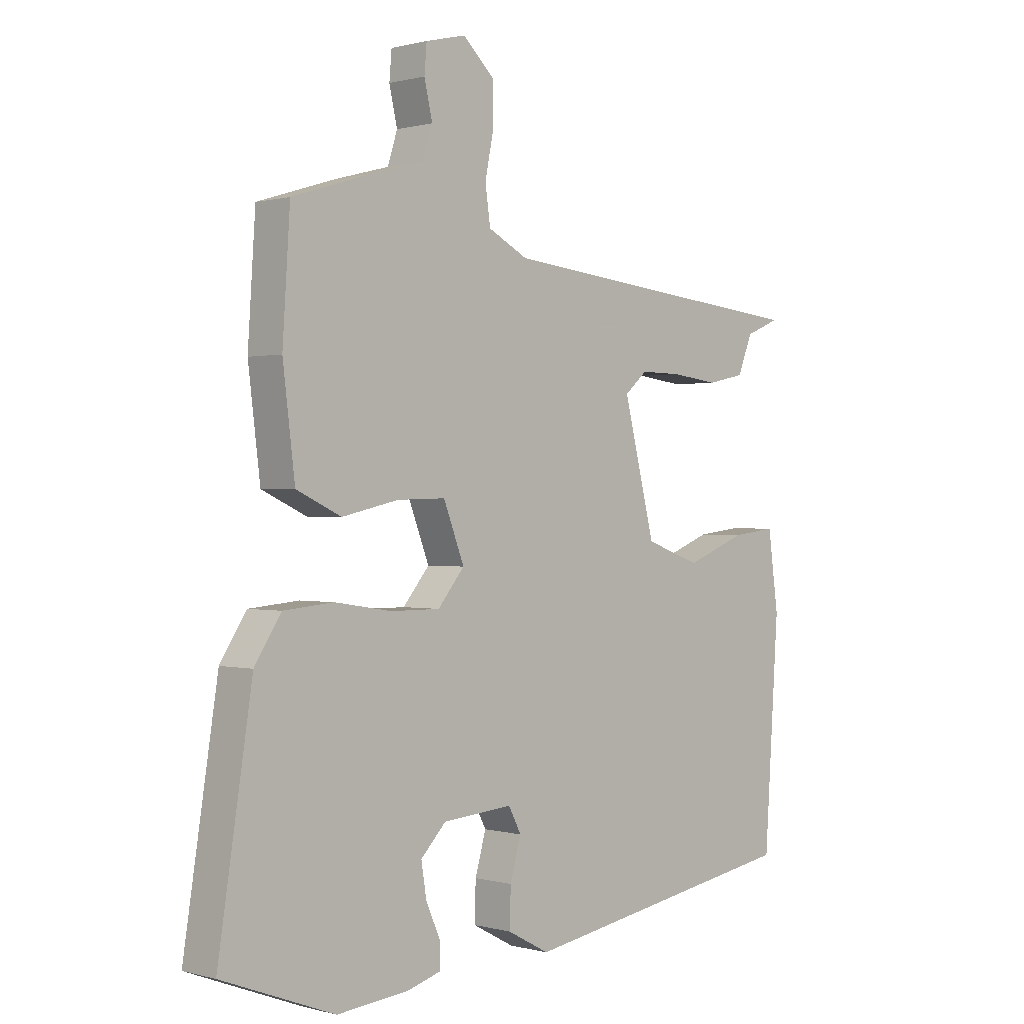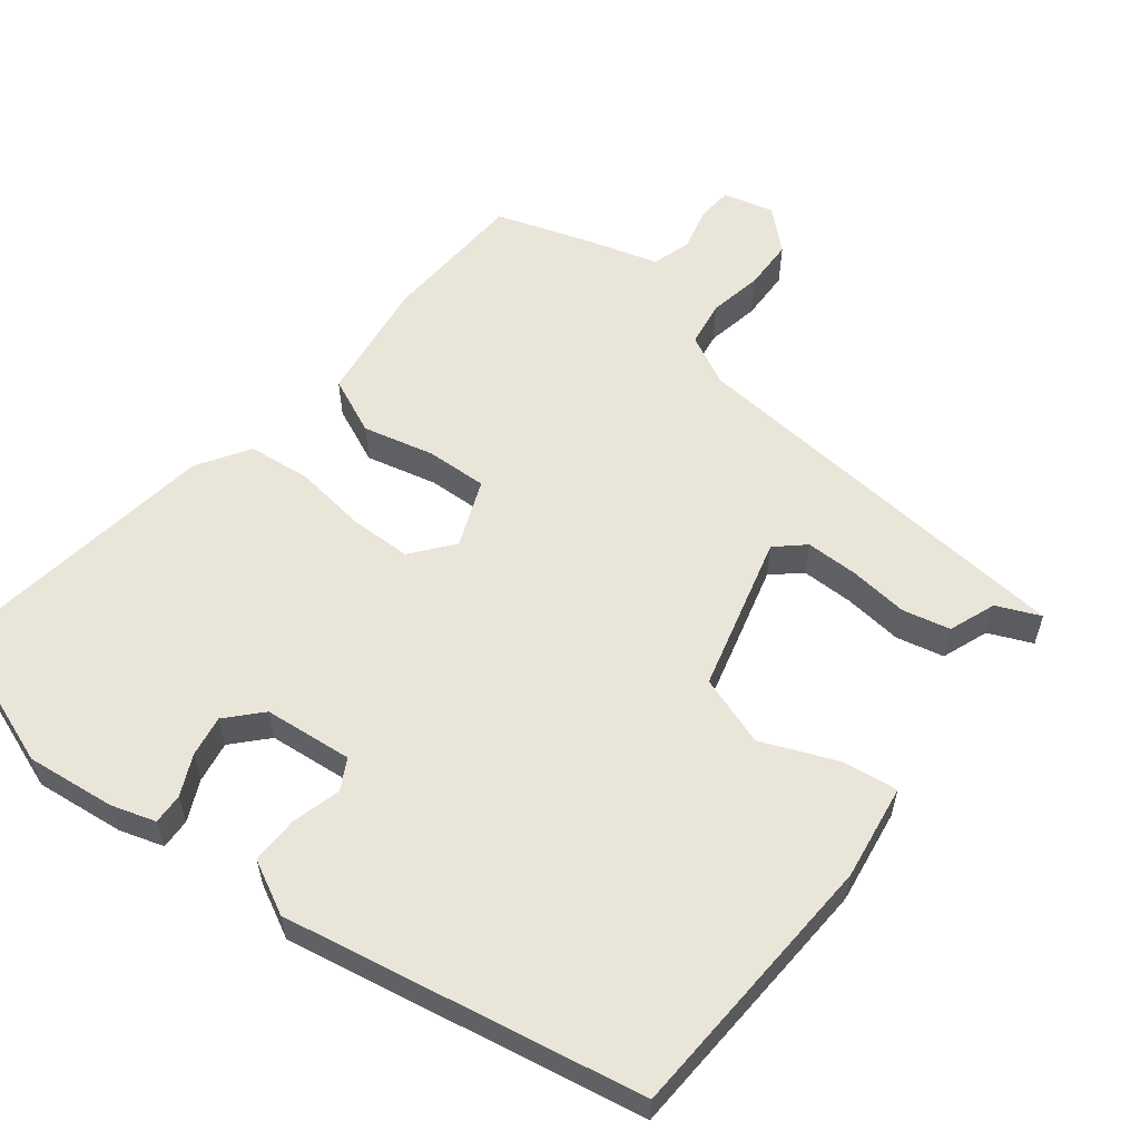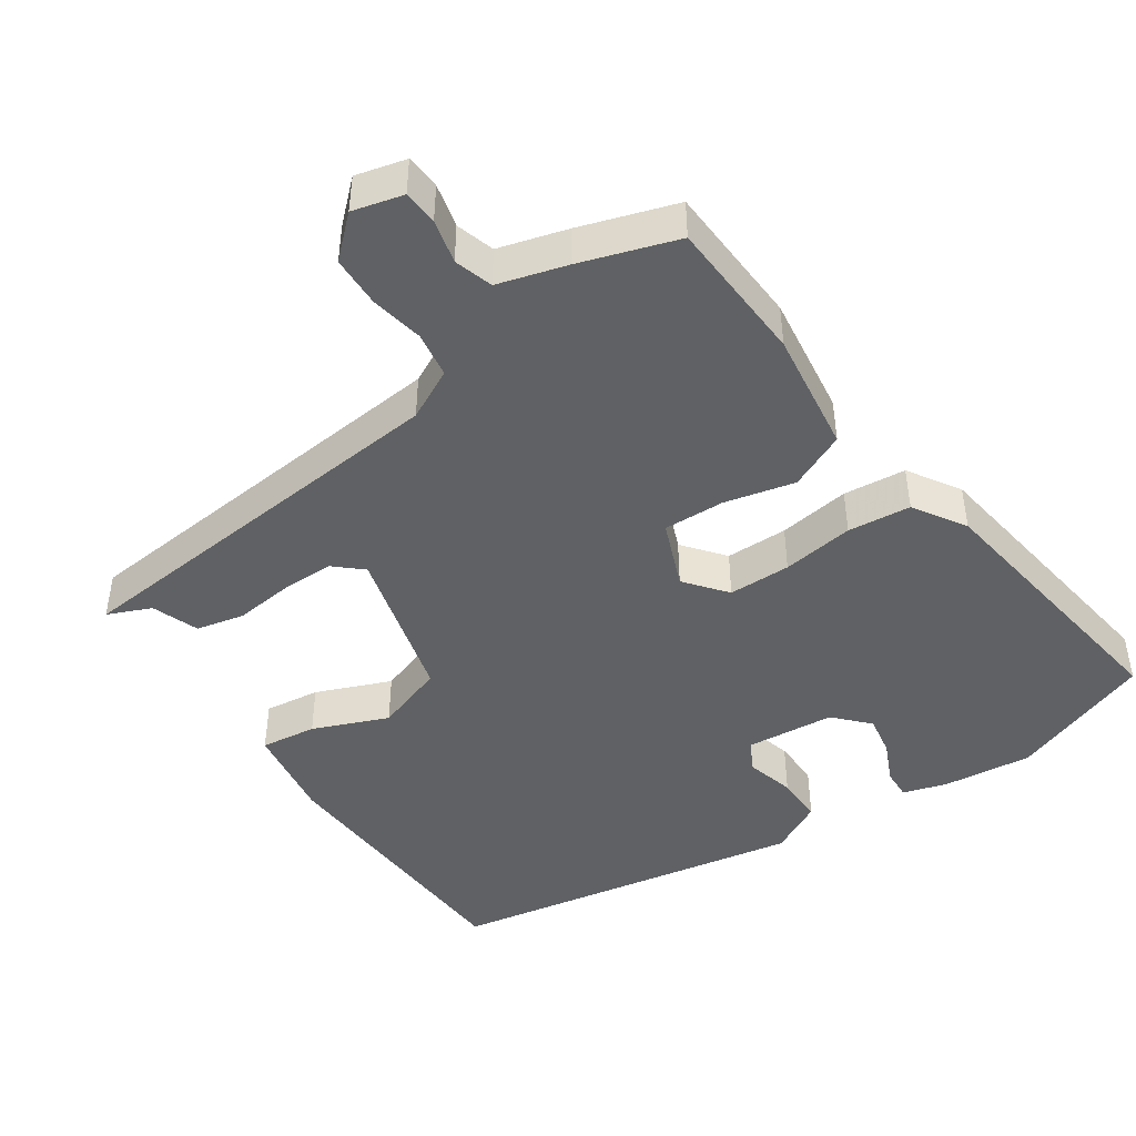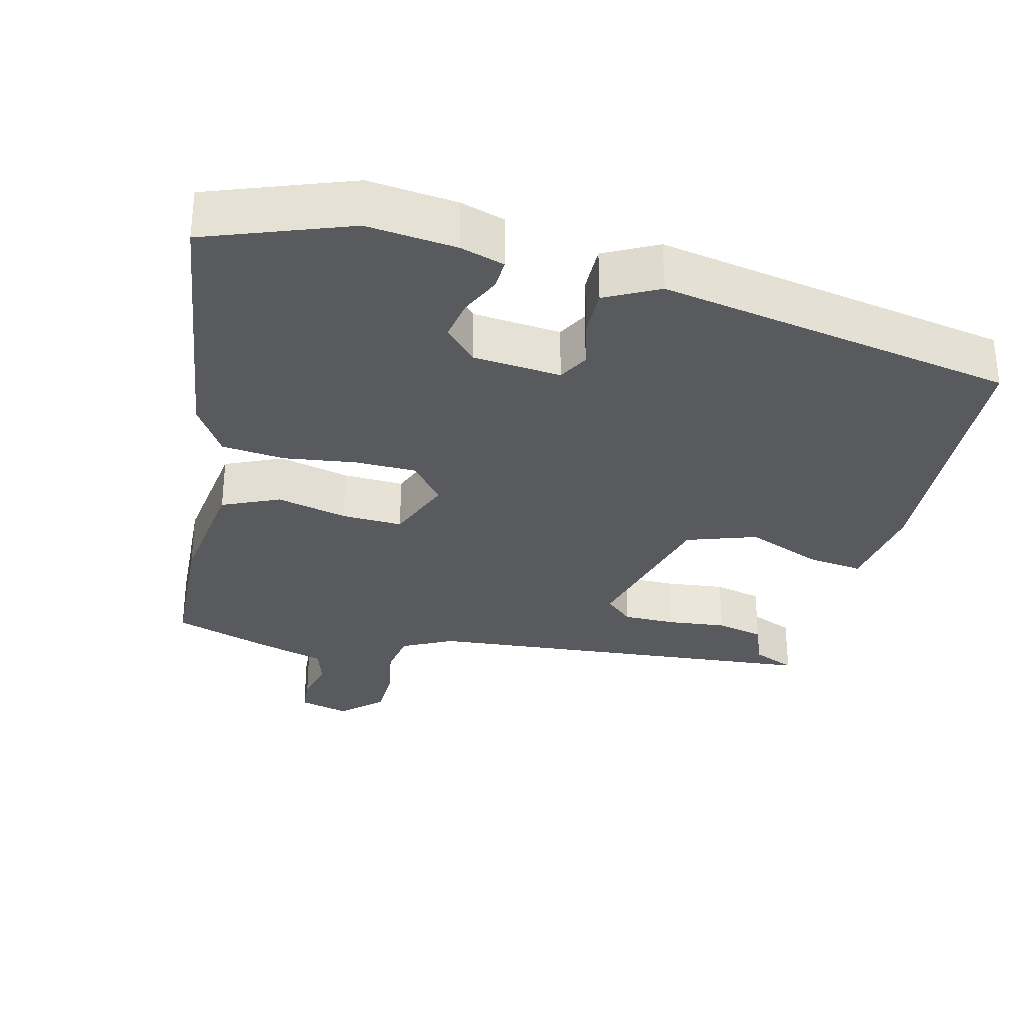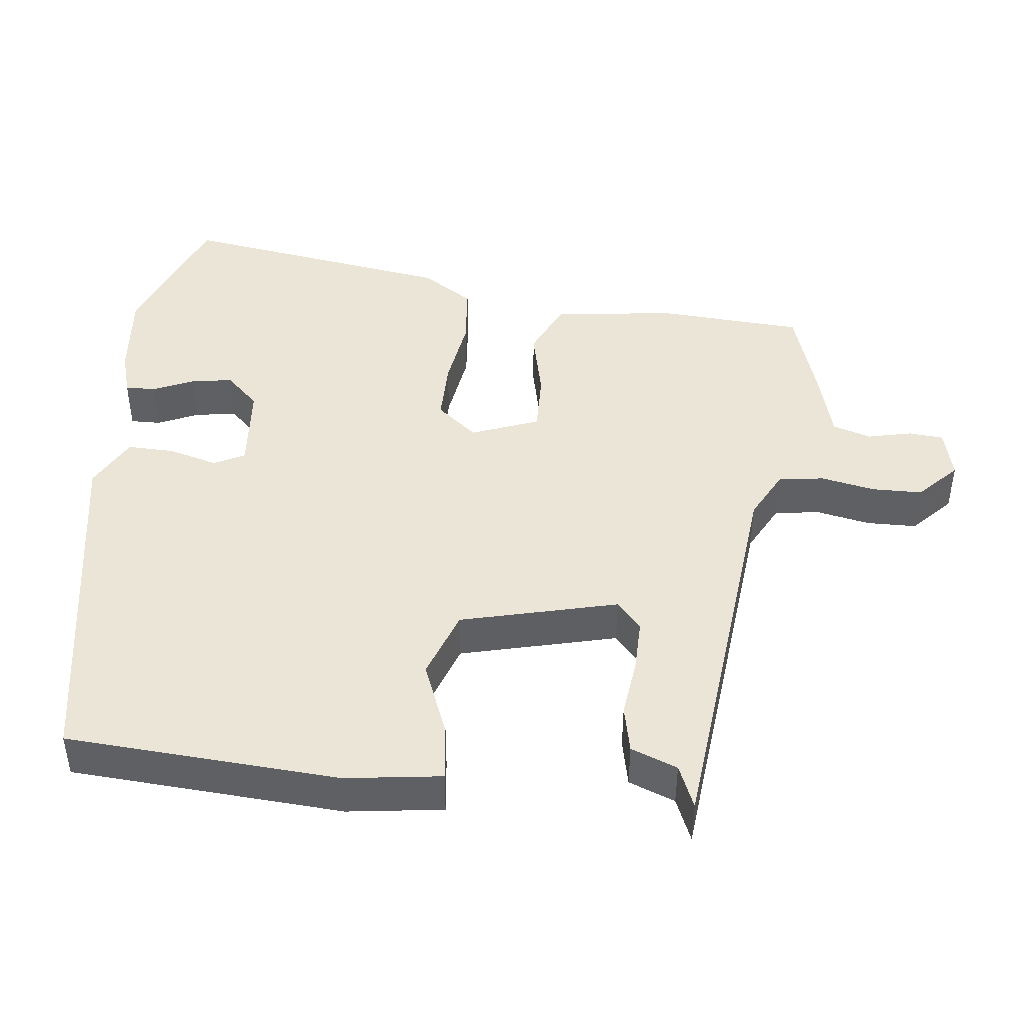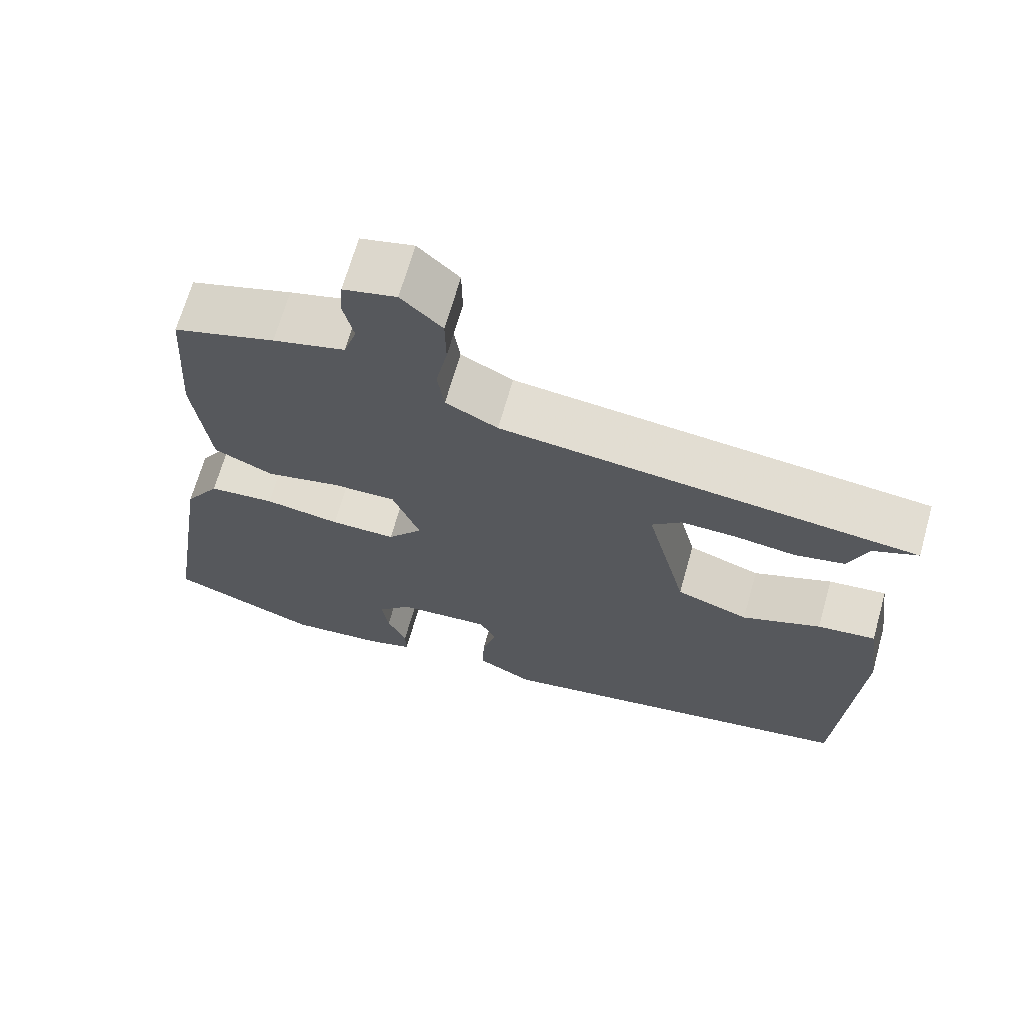
<metadata>
{"format":"obj","ext":"obj","renderer":"f3d","projection":"perspective","resolution":1024,"background":"white","views":[{"elev":0.4,"azim":135.0,"up":"+Z"},{"elev":57.8,"azim":-142.8,"up":"+Y"},{"elev":-45.4,"azim":33.5,"up":"+Y"},{"elev":-31.3,"azim":165.3,"up":"+Y"},{"elev":44.4,"azim":-83.6,"up":"+Y"},{"elev":67.6,"azim":-164.2,"up":"+Z"}]}
</metadata>
<code>
v -0.5 0.07 -0.434
v -0.525 0.07 -0.057
v -0.507 0.07 0.075
v -0.43 0.07 0.066
v -0.326 0.07 0.025
v -0.23 0.07 0.059
v -0.176 0.07 0.275
v -0.215 0.07 0.309
v -0.287 0.07 0.308
v -0.368 0.07 0.298
v -0.434 0.07 0.312
v -0.459 0.07 0.376
v -0.519 0.07 0.401
v 0.035 0.07 0.458
v 0.104 0.07 0.494
v 0.113 0.07 0.557
v 0.098 0.07 0.631
v 0.099 0.07 0.701
v 0.153 0.07 0.752
v 0.223 0.07 0.735
v 0.227 0.07 0.687
v 0.213 0.07 0.626
v 0.23 0.07 0.573
v 0.325 0.07 0.547
v 0.459 0.07 0.505
v 0.472 0.07 0.305
v 0.451 0.07 0.135
v 0.373 0.07 0.099
v 0.275 0.07 0.121
v 0.191 0.07 0.123
v 0.155 0.07 0.03
v 0.201 0.07 -0.026
v 0.287 0.07 -0.026
v 0.386 0.07 -0.011
v 0.473 0.07 -0.019
v 0.519 0.07 -0.09
v 0.578 0.07 -0.47
v 0.382 0.07 -0.545
v 0.259 0.07 -0.533
v 0.198 0.07 -0.515
v 0.199 0.07 -0.473
v 0.224 0.07 -0.417
v 0.233 0.07 -0.36
v 0.189 0.07 -0.314
v 0.067 0.07 -0.304
v 0.045 0.07 -0.346
v 0.064 0.07 -0.413
v 0.066 0.07 -0.479
v -0.007 0.07 -0.518
v -0.5 0 -0.434
v -0.525 0 -0.057
v -0.507 0 0.075
v -0.43 0 0.066
v -0.326 0 0.025
v -0.23 0 0.059
v -0.176 0 0.275
v -0.215 0 0.309
v -0.287 0 0.308
v -0.368 0 0.298
v -0.434 0 0.312
v -0.459 0 0.376
v -0.519 0 0.401
v 0.035 0 0.458
v 0.104 0 0.494
v 0.113 0 0.557
v 0.098 0 0.631
v 0.099 0 0.701
v 0.153 0 0.752
v 0.223 0 0.735
v 0.227 0 0.687
v 0.213 0 0.626
v 0.23 0 0.573
v 0.325 0 0.547
v 0.459 0 0.505
v 0.472 0 0.305
v 0.451 0 0.135
v 0.373 0 0.099
v 0.275 0 0.121
v 0.191 0 0.123
v 0.155 0 0.03
v 0.201 0 -0.026
v 0.287 0 -0.026
v 0.386 0 -0.011
v 0.473 0 -0.019
v 0.519 0 -0.09
v 0.578 0 -0.47
v 0.382 0 -0.545
v 0.259 0 -0.533
v 0.198 0 -0.515
v 0.199 0 -0.473
v 0.224 0 -0.417
v 0.233 0 -0.36
v 0.189 0 -0.314
v 0.067 0 -0.304
v 0.045 0 -0.346
v 0.064 0 -0.413
v 0.066 0 -0.479
v -0.007 0 -0.518
f 46 47 48 49
f 46 49 1 2
f 45 46 2 3
f 44 45 3 4
f 39 40 41 42
f 39 42 43
f 38 39 43
f 37 38 43
f 36 37 43 44
f 33 34 35 36
f 32 33 36 44
f 26 27 28 29
f 26 29 30
f 23 24 25 26
f 23 26 30
f 22 23 30 31
f 20 21 22
f 19 20 22 31
f 16 17 18 19
f 15 16 19 31
f 12 13 14
f 10 11 12 14
f 9 10 14
f 8 9 14
f 7 8 14 15
f 6 7 15 31
f 44 4 5
f 31 32 44
f 5 6 31 44
f 98 97 96 95
f 51 50 98 95
f 52 51 95 94
f 53 52 94 93
f 91 90 89 88
f 92 91 88
f 92 88 87
f 92 87 86
f 93 92 86 85
f 85 84 83 82
f 93 85 82 81
f 78 77 76 75
f 79 78 75
f 75 74 73 72
f 79 75 72
f 80 79 72 71
f 71 70 69
f 80 71 69 68
f 68 67 66 65
f 80 68 65 64
f 63 62 61
f 63 61 60 59
f 63 59 58
f 63 58 57
f 64 63 57 56
f 80 64 56 55
f 54 53 93
f 93 81 80
f 93 80 55 54
f 1 50 51 2
f 2 51 52 3
f 3 52 53 4
f 4 53 54 5
f 5 54 55 6
f 6 55 56 7
f 7 56 57 8
f 8 57 58 9
f 9 58 59 10
f 10 59 60 11
f 11 60 61 12
f 12 61 62 13
f 13 62 63 14
f 14 63 64 15
f 15 64 65 16
f 16 65 66 17
f 17 66 67 18
f 18 67 68 19
f 19 68 69 20
f 20 69 70 21
f 21 70 71 22
f 22 71 72 23
f 23 72 73 24
f 24 73 74 25
f 25 74 75 26
f 26 75 76 27
f 27 76 77 28
f 28 77 78 29
f 29 78 79 30
f 30 79 80 31
f 31 80 81 32
f 32 81 82 33
f 33 82 83 34
f 34 83 84 35
f 35 84 85 36
f 36 85 86 37
f 37 86 87 38
f 38 87 88 39
f 39 88 89 40
f 40 89 90 41
f 41 90 91 42
f 42 91 92 43
f 43 92 93 44
f 44 93 94 45
f 45 94 95 46
f 46 95 96 47
f 47 96 97 48
f 48 97 98 49
f 49 98 50 1

</code>
